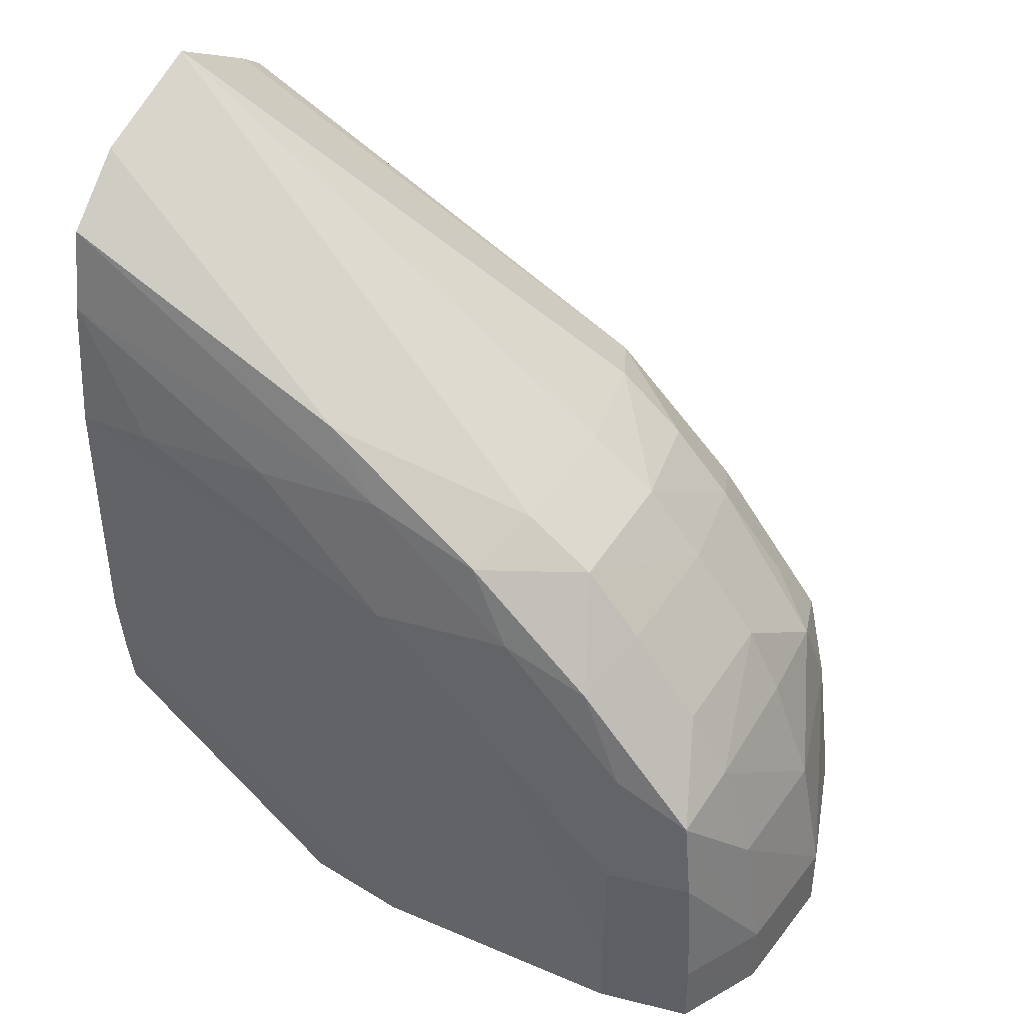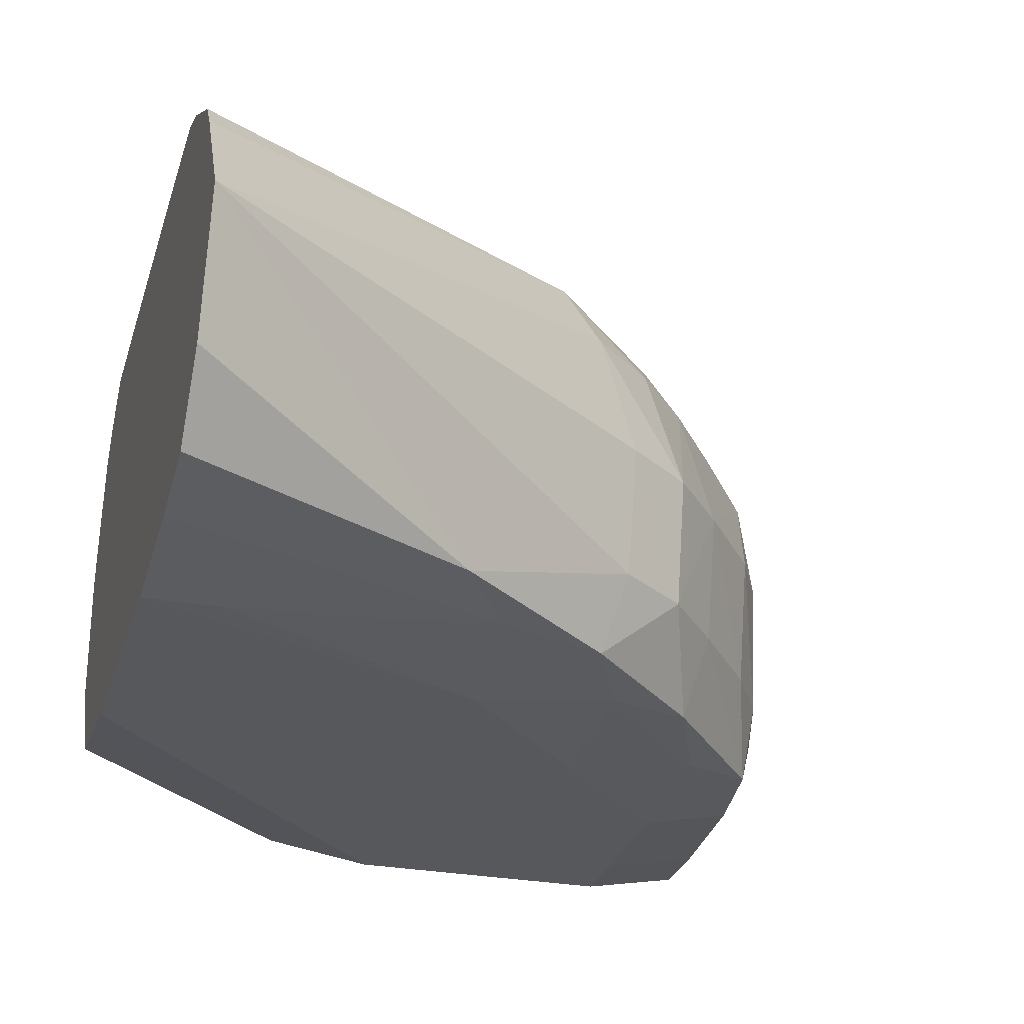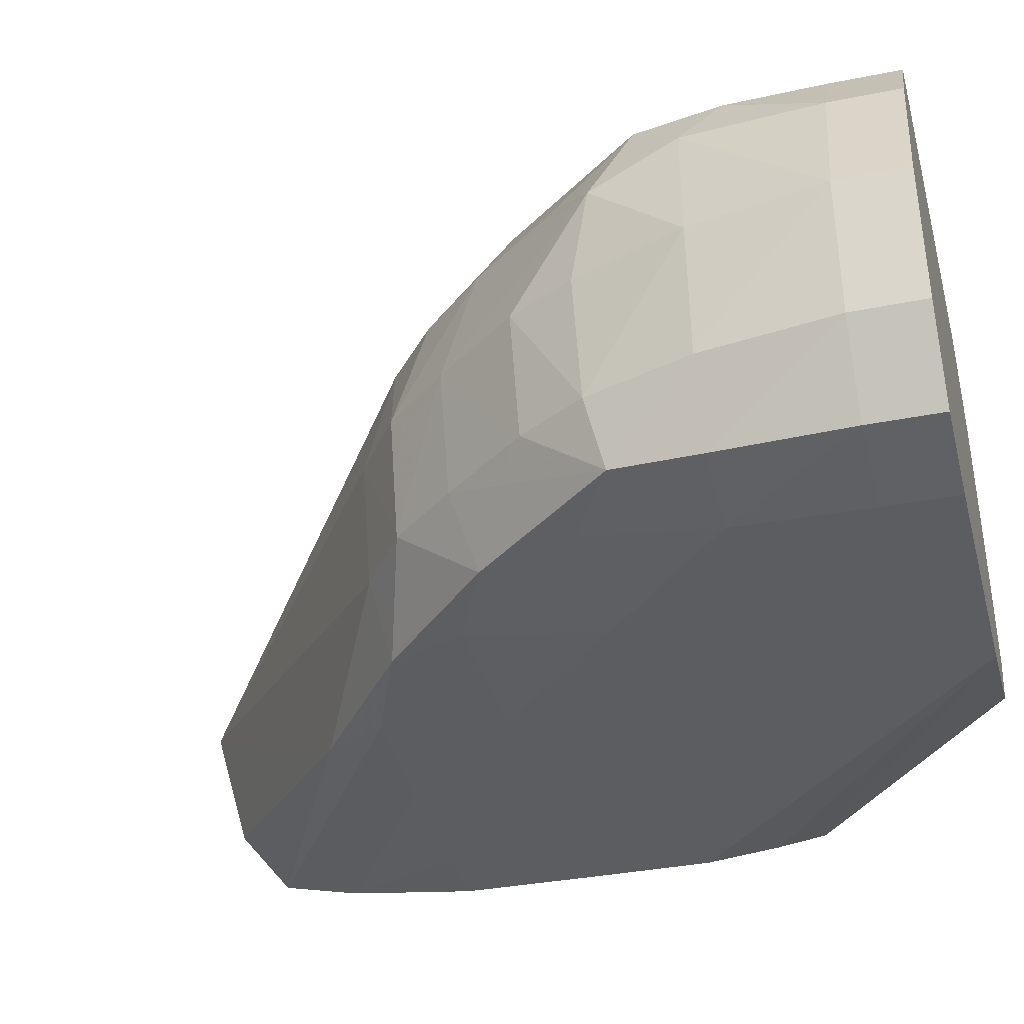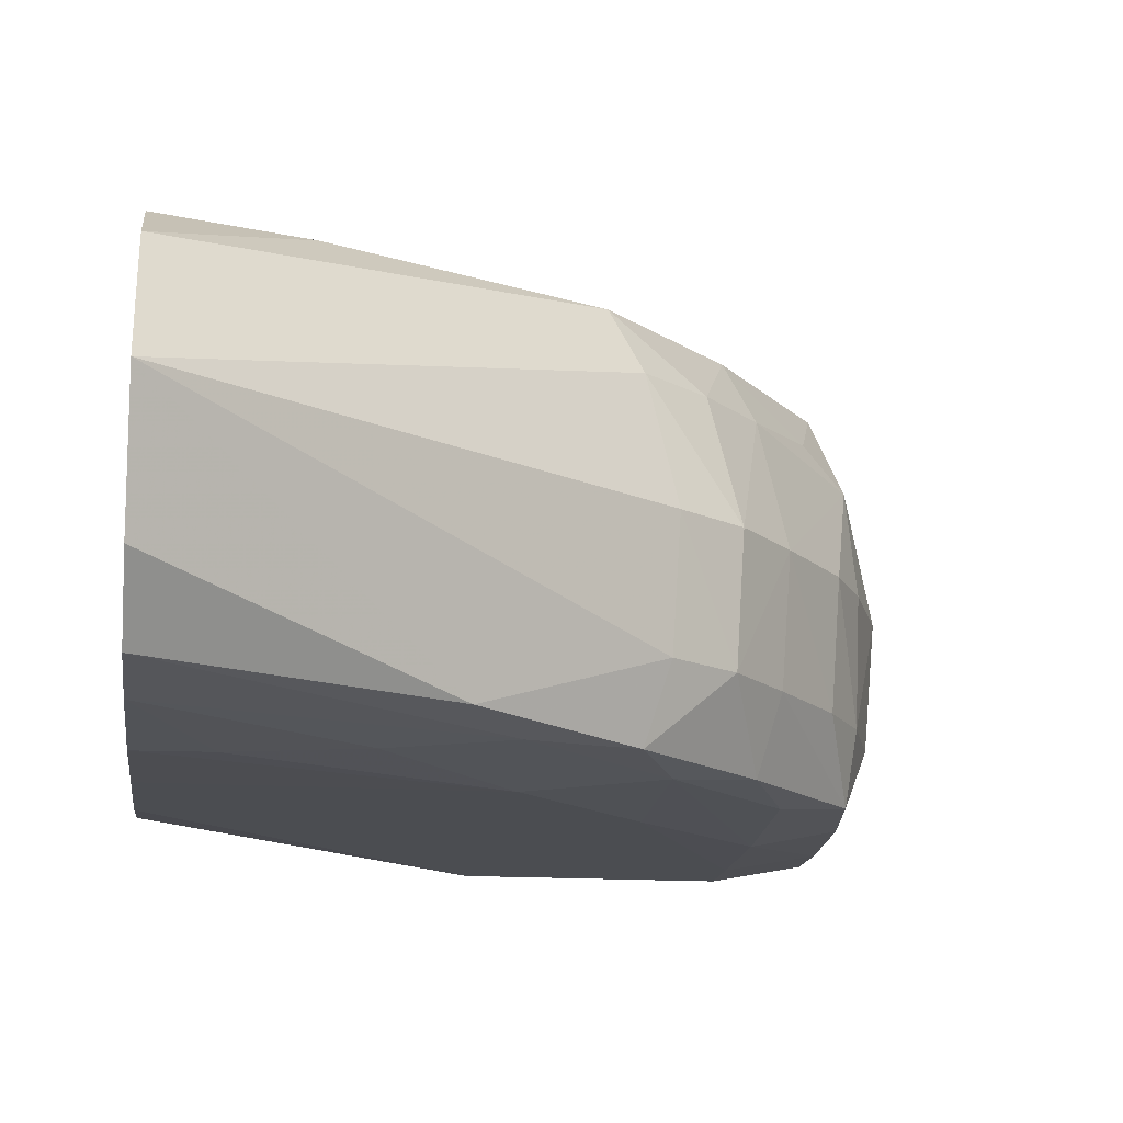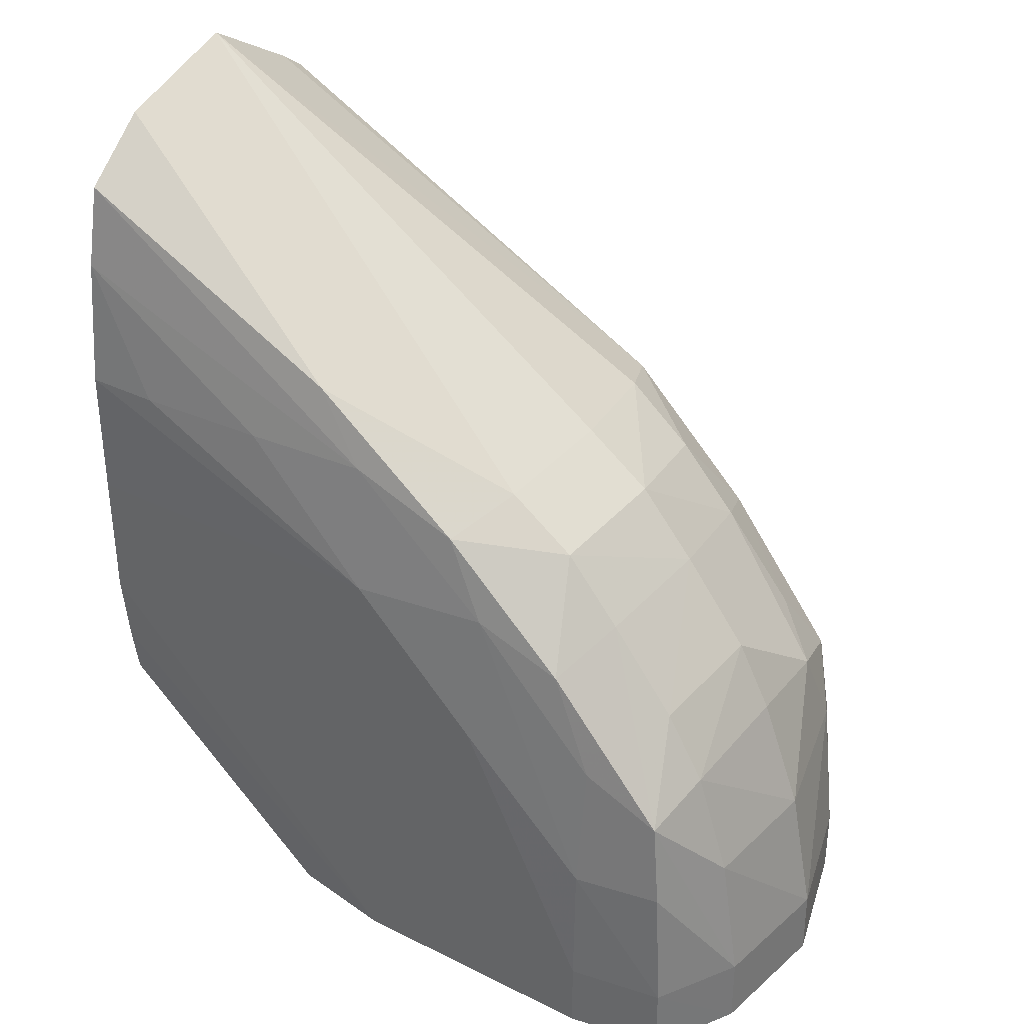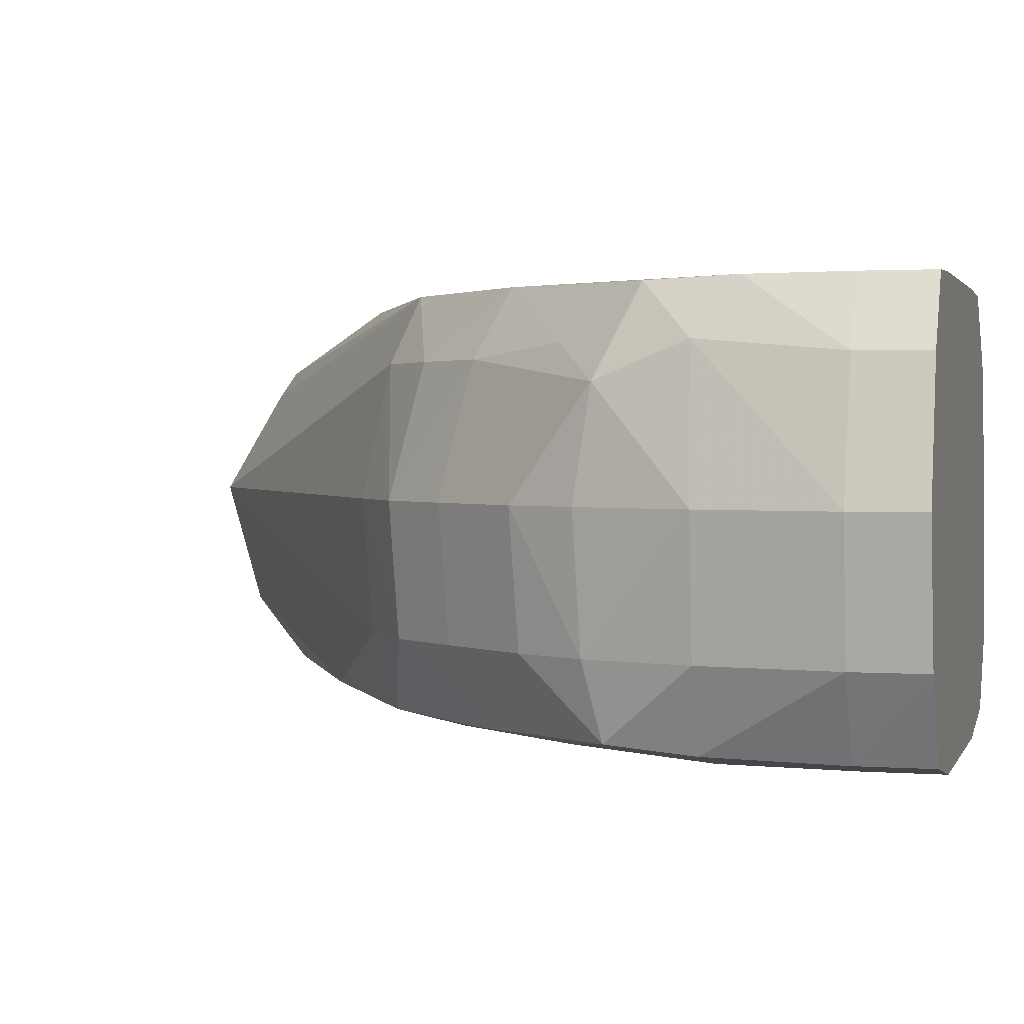
<metadata>
{"format":"obj","ext":"obj","renderer":"f3d","projection":"perspective","resolution":1024,"background":"white","views":[{"elev":41.8,"azim":-152.8,"up":"+Y"},{"elev":-28.3,"azim":164.0,"up":"+Z"},{"elev":-35.5,"azim":-75.2,"up":"+Z"},{"elev":-15.9,"azim":172.4,"up":"+Z"},{"elev":34.8,"azim":-146.3,"up":"+Y"},{"elev":1.8,"azim":-75.0,"up":"+Z"}]}
</metadata>
<code>
v 0.02361 0.04133 0.02336
v 0.02373 0.04133 0.02373
v 0.02385 0.04174 0.02414
v 0.02362 0.04174 0.02336
v 0.02372 0.04132 0.02258
v 0.02385 0.04133 0.02414
v 0.02412 0.04174 0.02454
v 0.02413 0.04233 0.02454
v 0.02399 0.04257 0.02421
v 0.02377 0.04252 0.02336
v 0.02384 0.04252 0.02258
v 0.02372 0.04174 0.02258
v 0.02399 0.04174 0.02209
v 0.02398 0.04132 0.02209
v 0.02412 0.04133 0.02454
v 0.02454 0.04174 0.02456
v 0.02454 0.04133 0.02456
v 0.0245 0.04256 0.02455
v 0.02476 0.0433 0.02454
v 0.0249 0.04373 0.02454
v 0.02421 0.04285 0.02452
v 0.02406 0.04309 0.024
v 0.02402 0.04318 0.02336
v 0.02404 0.04314 0.02258
v 0.02409 0.04303 0.02214
v 0.02403 0.04252 0.0221
v 0.02454 0.04174 0.02199
v 0.02454 0.04252 0.022
v 0.02454 0.04132 0.02199
v 0.02491 0.04133 0.02456
v 0.02532 0.0433 0.02456
v 0.02538 0.04402 0.02455
v 0.02475 0.04391 0.02414
v 0.02435 0.04333 0.02421
v 0.02567 0.04449 0.02454
v 0.0251 0.0443 0.02414
v 0.02461 0.04407 0.02336
v 0.02422 0.04357 0.02336
v 0.02427 0.04353 0.02258
v 0.02466 0.04402 0.02258
v 0.02478 0.04388 0.02212
v 0.02453 0.0433 0.02208
v 0.02532 0.0433 0.02199
v 0.02528 0.04412 0.02207
v 0.02532 0.04174 0.02199
v 0.02532 0.04132 0.02199
v 0.02569 0.04133 0.02456
v 0.02809 0.04374 0.02456
v 0.02809 0.04452 0.02456
v 0.02688 0.04408 0.02456
v 0.0261 0.04408 0.02456
v 0.02494 0.04446 0.02336
v 0.0261 0.04454 0.02454
v 0.02809 0.04545 0.02454
v 0.02725 0.04525 0.02453
v 0.02809 0.04615 0.02416
v 0.0281 0.04627 0.02399
v 0.0281 0.04666 0.02336
v 0.02549 0.04462 0.02414
v 0.02499 0.04441 0.02258
v 0.02552 0.04459 0.02212
v 0.0261 0.04408 0.02199
v 0.02688 0.04408 0.02199
v 0.02809 0.04408 0.02199
v 0.02615 0.04485 0.0221
v 0.0261 0.04132 0.02199
v 0.02809 0.04364 0.02199
v 0.02809 0.0433 0.02199
v 0.0261 0.04133 0.02456
v 0.02809 0.0433 0.02456
v 0.02809 0.04486 0.02456
v 0.02809 0.04525 0.02455
v 0.02533 0.04474 0.02336
v 0.02809 0.04569 0.02446
v 0.0281 0.04643 0.02258
v 0.02645 0.04526 0.02218
v 0.02538 0.0447 0.02258
v 0.02688 0.04486 0.02203
v 0.02766 0.04486 0.022
v 0.02809 0.04486 0.02199
v 0.02809 0.0461 0.02217
v 0.02809 0.04562 0.02207
v 0.02809 0.04285 0.02203
v 0.02809 0.04255 0.02208
v 0.02673 0.04132 0.02209
v 0.02653 0.04133 0.02454
v 0.02809 0.04271 0.02454
v 0.02809 0.04223 0.02257
v 0.02708 0.04132 0.02252
v 0.02671 0.04133 0.02437
v 0.02809 0.0425 0.02435
v 0.02809 0.04217 0.02335
v 0.02708 0.04132 0.02307
v 0.02809 0.04217 0.02336
v 0.02692 0.04133 0.02415
v 0.02809 0.04235 0.02414
v 0.02708 0.04132 0.02336
v 0.02809 0.04224 0.02374
f 1 2 3
f 1 3 4
f 1 4 5
f 1 5 14
f 1 14 29
f 1 29 46
f 1 46 66
f 1 66 85
f 1 85 89
f 1 89 93
f 1 93 97
f 1 97 95
f 1 95 90
f 1 90 86
f 1 86 69
f 1 69 47
f 1 47 30
f 1 30 17
f 1 17 15
f 1 15 6
f 1 6 2
f 2 6 3
f 3 6 7
f 3 7 8
f 3 8 9
f 3 9 4
f 4 9 10
f 4 10 11
f 4 11 12
f 4 12 5
f 5 12 13
f 5 13 14
f 6 15 7
f 7 16 8
f 7 15 17
f 7 17 16
f 8 18 19
f 8 19 20
f 8 20 21
f 8 21 9
f 8 16 18
f 9 21 22
f 9 22 10
f 10 22 23
f 10 23 24
f 10 24 11
f 11 24 25
f 11 25 12
f 12 25 26
f 12 26 13
f 13 27 14
f 13 26 28
f 13 28 27
f 14 27 29
f 16 17 30
f 16 30 31
f 16 31 18
f 18 31 19
f 19 31 32
f 19 32 20
f 20 33 34
f 20 34 21
f 20 32 35
f 20 35 36
f 20 36 33
f 21 34 22
f 22 34 33
f 22 33 37
f 22 37 38
f 22 38 23
f 23 38 24
f 24 38 39
f 24 39 25
f 25 39 40
f 25 40 41
f 25 41 42
f 25 42 26
f 26 42 28
f 27 28 43
f 27 43 29
f 28 42 44
f 28 44 43
f 29 43 45
f 29 45 46
f 30 47 48
f 30 48 49
f 30 49 50
f 30 50 31
f 31 50 51
f 31 51 32
f 32 51 35
f 33 36 52
f 33 52 37
f 35 53 54
f 35 54 55
f 35 55 56
f 35 56 57
f 35 57 58
f 35 58 59
f 35 59 36
f 35 51 53
f 36 59 52
f 37 52 60
f 37 60 40
f 37 40 39
f 37 39 38
f 40 60 41
f 41 60 61
f 41 61 44
f 41 44 42
f 43 44 62
f 43 62 63
f 43 63 64
f 43 64 45
f 44 61 65
f 44 65 62
f 45 64 46
f 46 64 67
f 46 67 68
f 46 68 66
f 47 69 70
f 47 70 48
f 48 70 87
f 48 87 91
f 48 91 96
f 48 96 98
f 48 98 94
f 48 94 92
f 48 92 88
f 48 88 84
f 48 84 83
f 48 83 68
f 48 68 67
f 48 67 64
f 48 64 80
f 48 80 82
f 48 82 81
f 48 81 75
f 48 75 58
f 48 58 57
f 48 57 56
f 48 56 74
f 48 74 54
f 48 54 72
f 48 72 71
f 48 71 49
f 49 51 50
f 49 71 51
f 51 71 72
f 51 72 53
f 52 59 73
f 52 73 60
f 53 72 54
f 54 74 55
f 55 74 56
f 58 75 76
f 58 76 77
f 58 77 73
f 58 73 59
f 60 73 77
f 60 77 61
f 61 77 76
f 61 76 65
f 62 65 78
f 62 78 79
f 62 79 80
f 62 80 63
f 63 80 64
f 65 76 81
f 65 81 82
f 65 82 78
f 66 83 84
f 66 84 85
f 66 68 83
f 69 86 87
f 69 87 70
f 75 81 76
f 78 82 79
f 79 82 80
f 84 88 89
f 84 89 85
f 86 90 91
f 86 91 87
f 88 92 89
f 89 92 94
f 89 94 93
f 90 95 91
f 91 95 96
f 93 94 97
f 94 98 95
f 94 95 97
f 95 98 96

</code>
